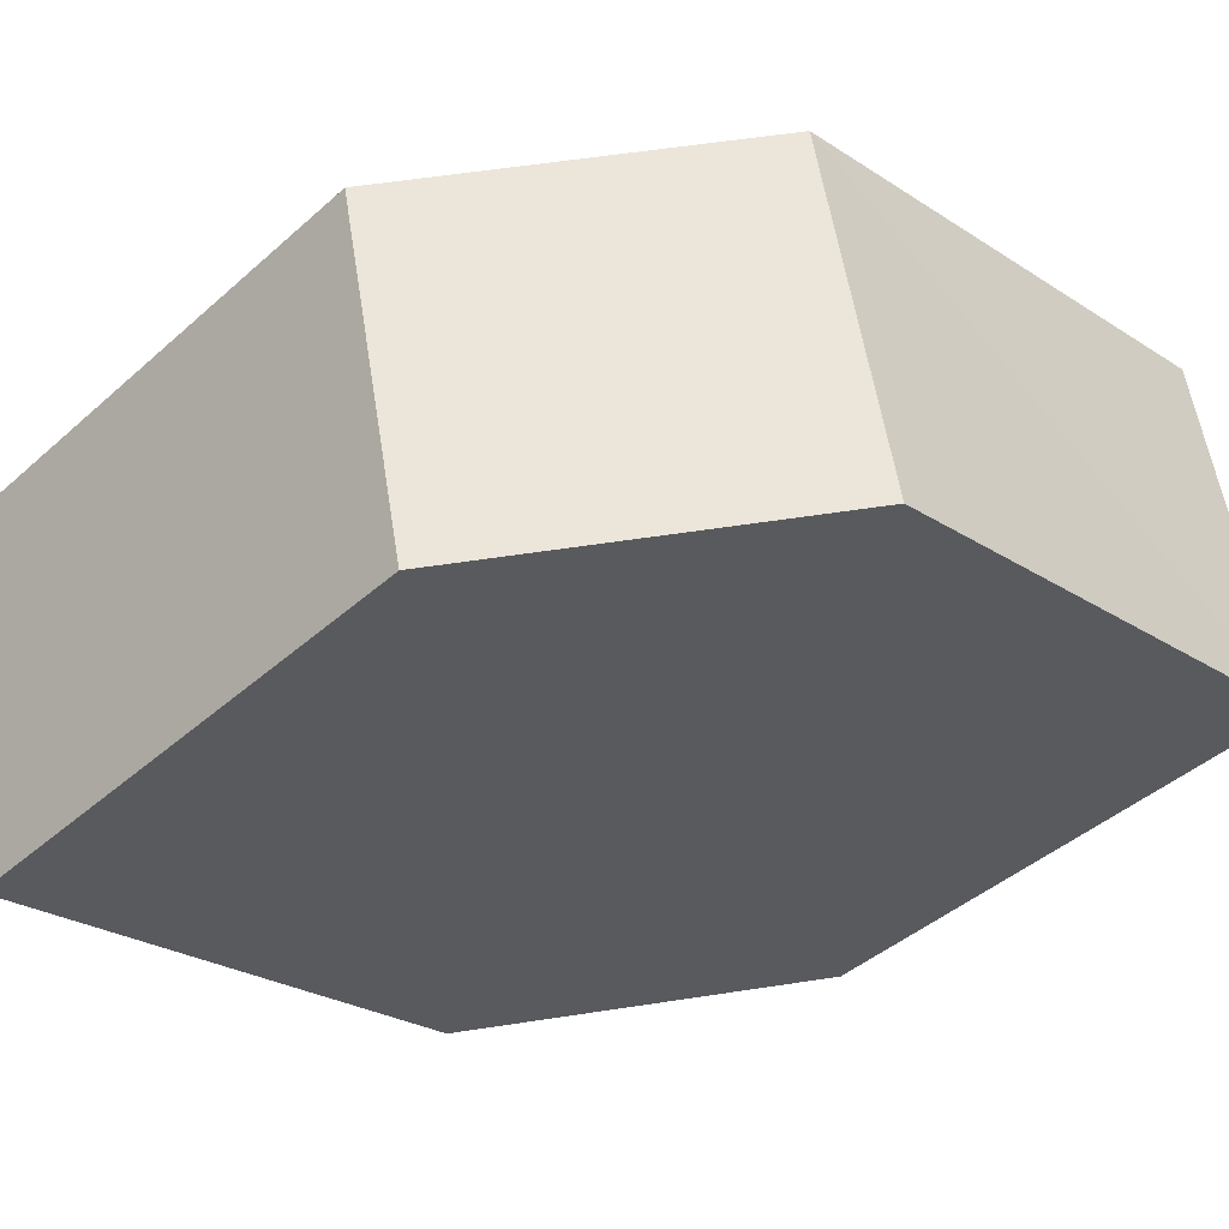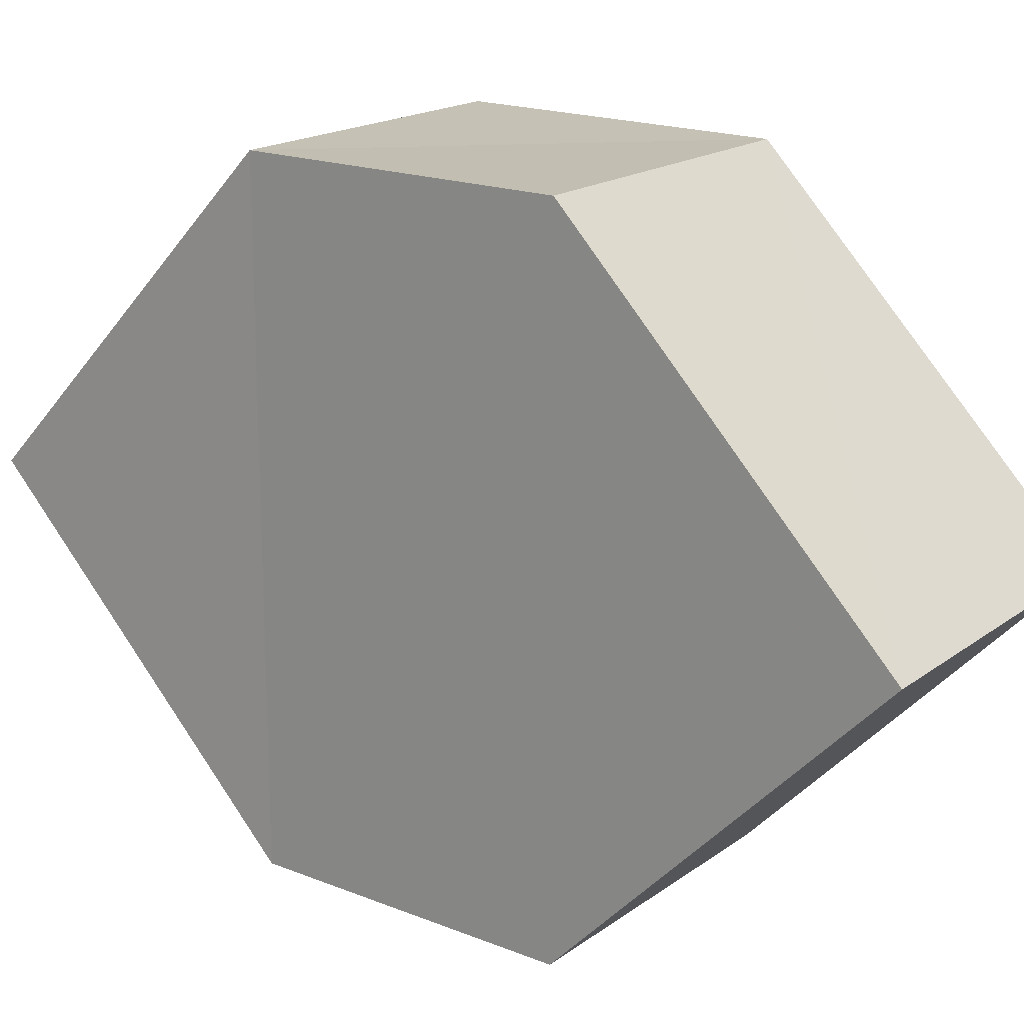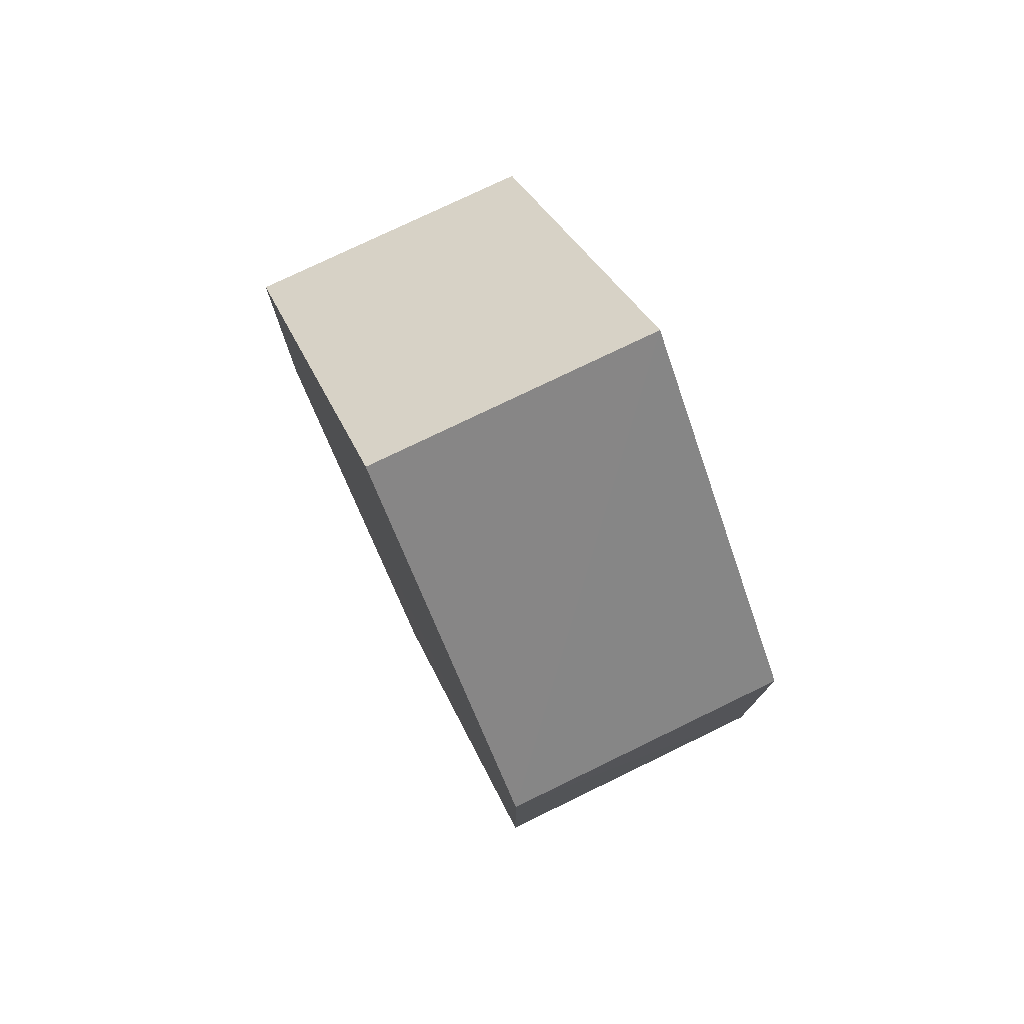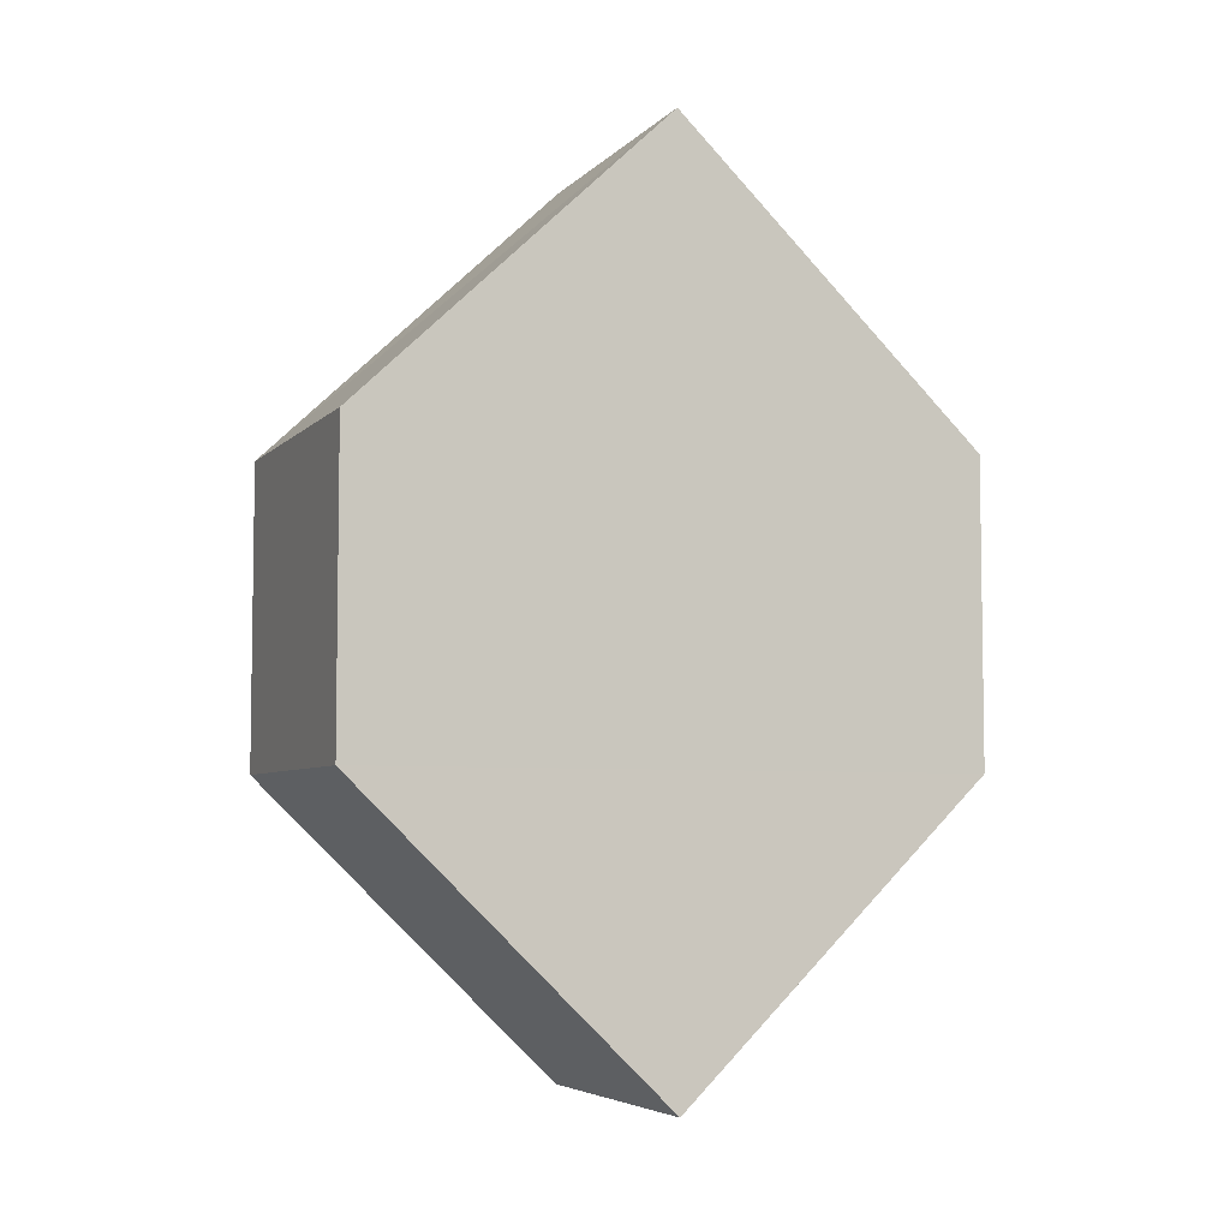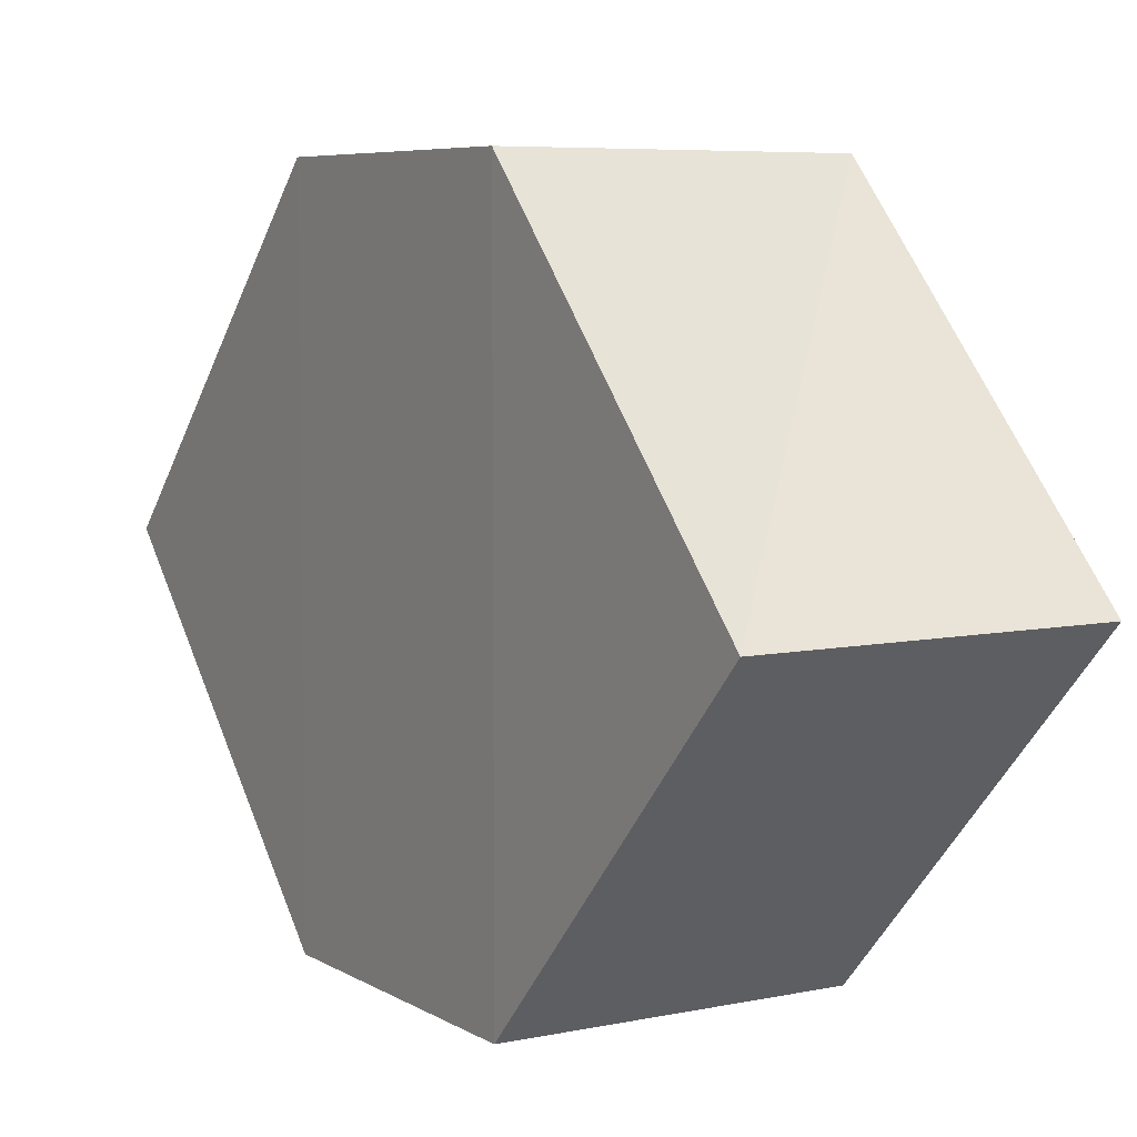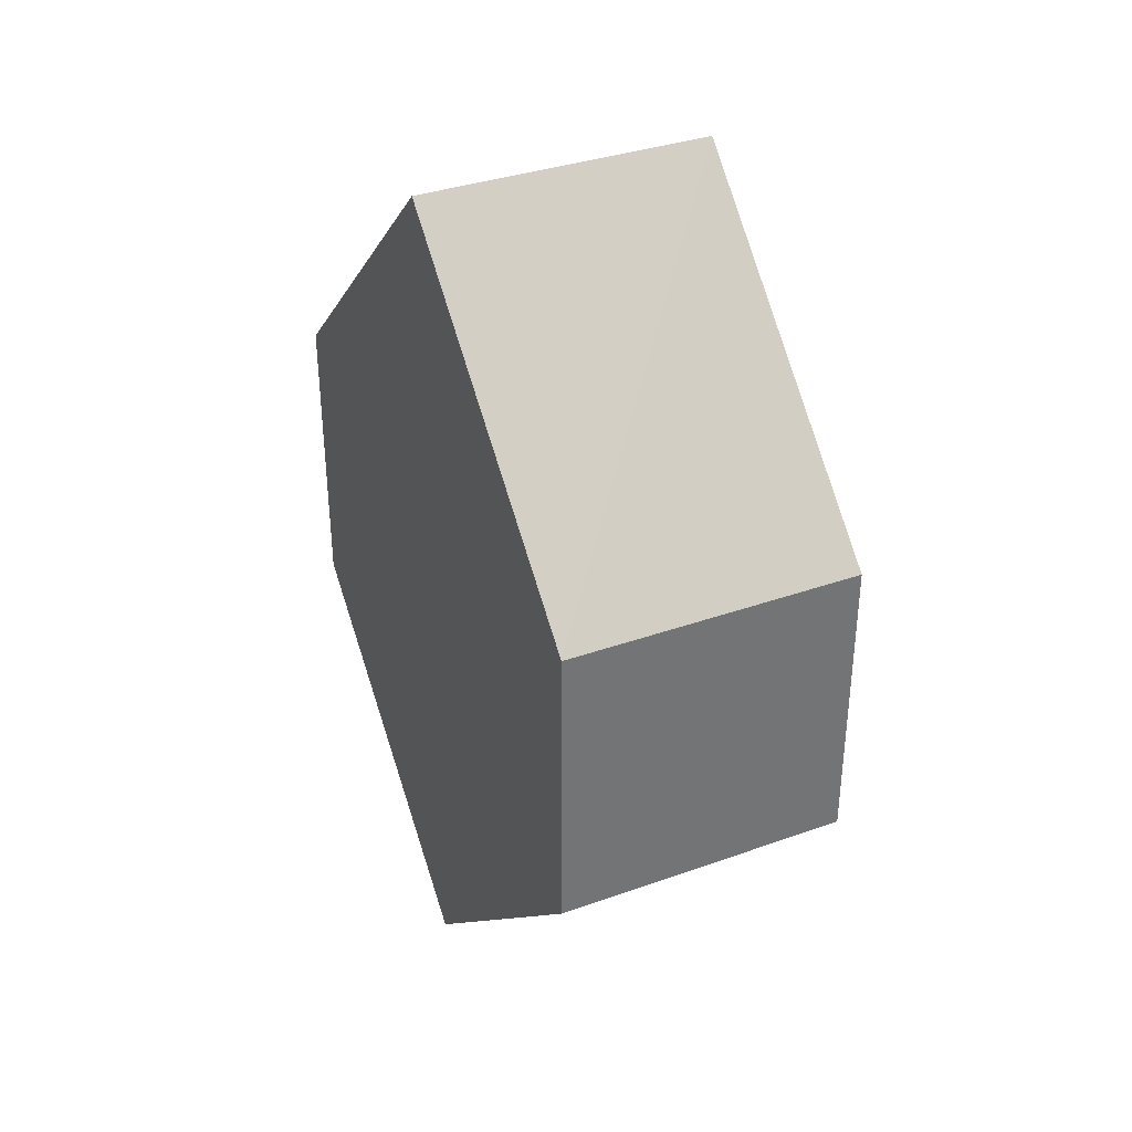
<metadata>
{"format":"obj","ext":"obj","renderer":"f3d","projection":"perspective","resolution":1024,"background":"white","views":[{"elev":56.6,"azim":80.9,"up":"+Z"},{"elev":18.2,"azim":126.8,"up":"+Z"},{"elev":76.7,"azim":154.1,"up":"+Y"},{"elev":-5.6,"azim":67.5,"up":"+Y"},{"elev":6.5,"azim":148.6,"up":"+Z"},{"elev":35.5,"azim":154.8,"up":"+Y"}]}
</metadata>
<code>
o 11675
v 2245 1879 18.9
v 2245 1879 18.9
v 2245 1879 18.9
v 2245 1879 18.88
v 2245 1879 18.89
v 2245 1879 18.9
v 2245 1879 18.89
v 2245 1879 18.88
v 2245 1879 18.9
v 2245 1879 18.89
v 2245 1879 18.9
v 2245 1879 18.89
v 2245 1879 18.9
v 2245 1879 18.9
v 2245 1879 18.88
v 2245 1879 18.89
v 2245 1879 18.88
v 2245 1879 18.89
v 2245 1879 18.88
v 2245 1879 18.88
v 2245 1879 18.88
v 2245 1879 18.89
v 2245 1879 18.9
v 2245 1879 18.89
v 2245 1879 18.89
v 2245 1879 18.9
v 2245 1879 18.89
v 2245 1879 18.88
v 2245 1879 18.89
v 2245 1879 18.88
v 2245 1879 18.89
v 2245 1879 18.88
f 1 2 3
f 4 3 2
f 5 1 6
f 7 4 8
f 8 9 10
f 11 12 10
f 13 9 14
f 6 15 16
f 17 18 16
f 17 13 19
f 20 15 21
f 22 20 19
f 11 20 23
f 24 13 23
f 19 2 25
f 26 27 25
f 23 28 29
f 30 31 29
f 4 28 32
f 1 32 28

</code>
